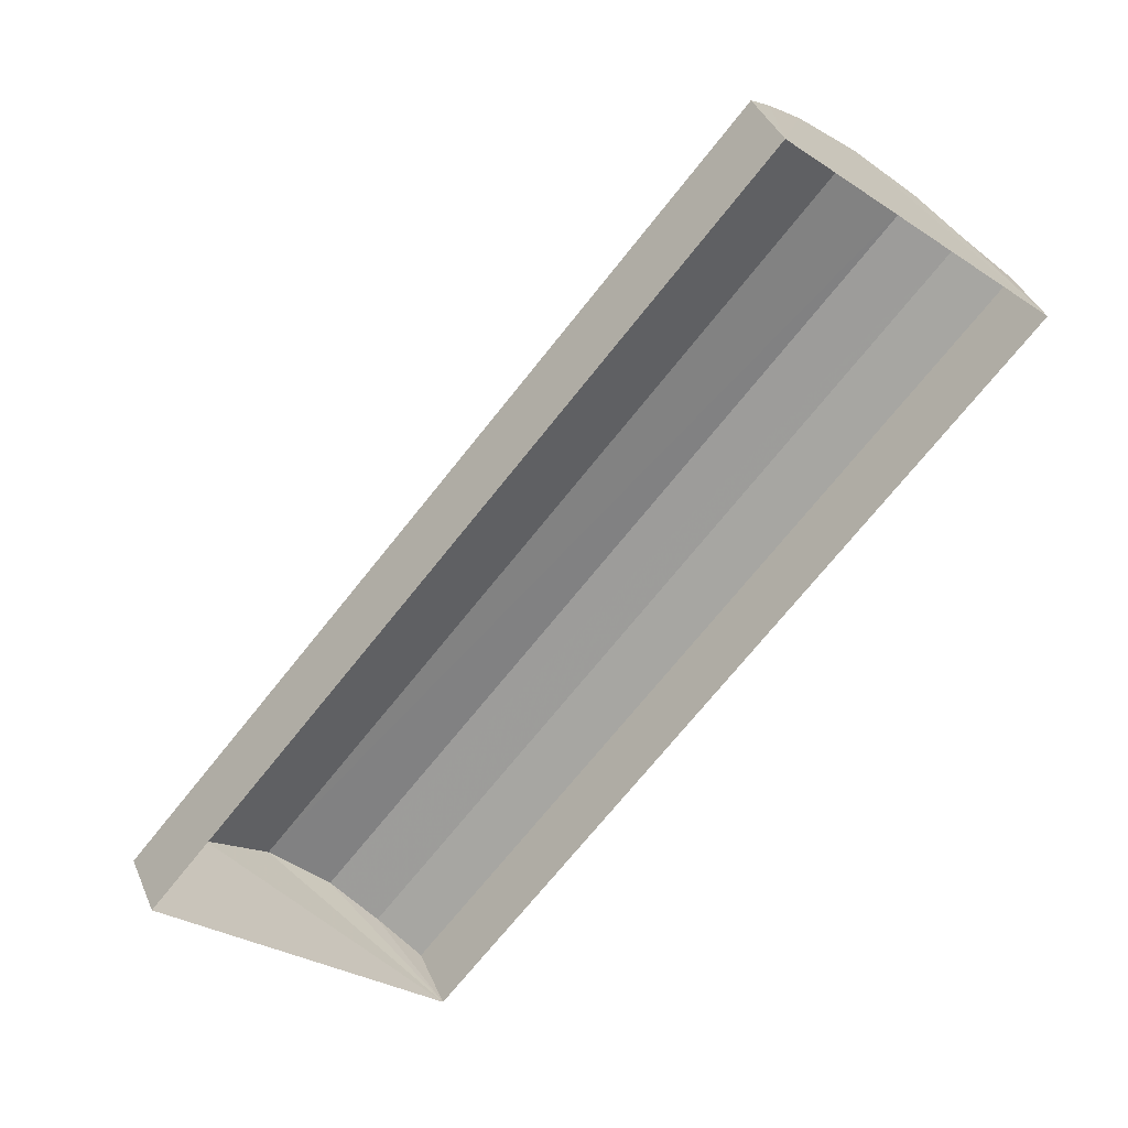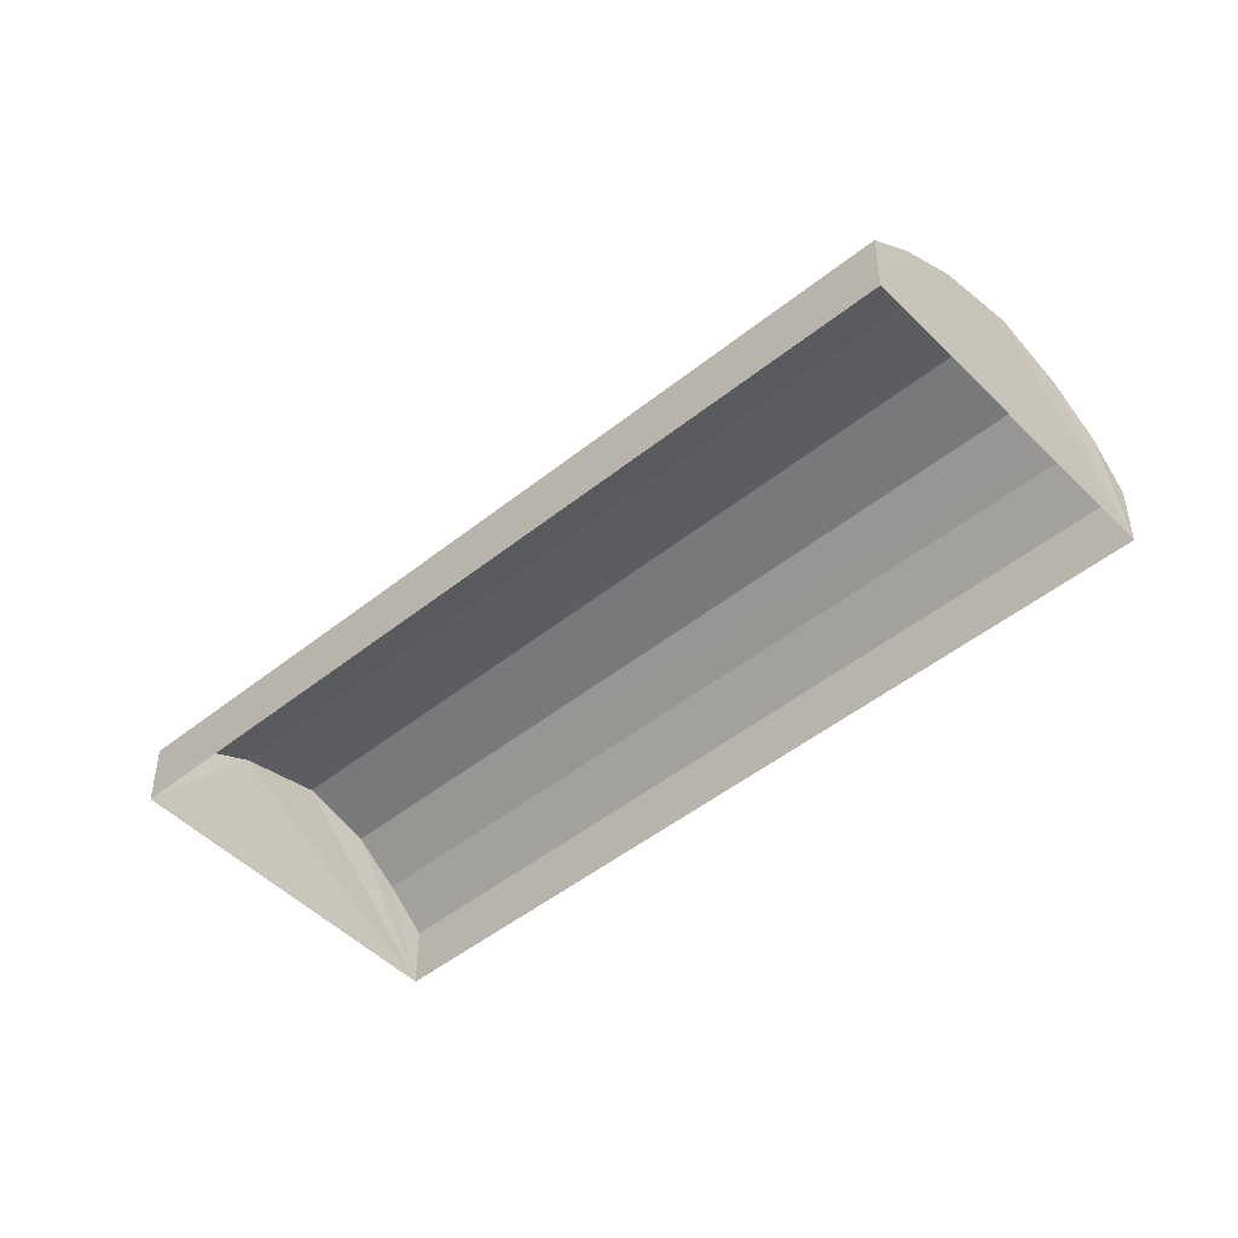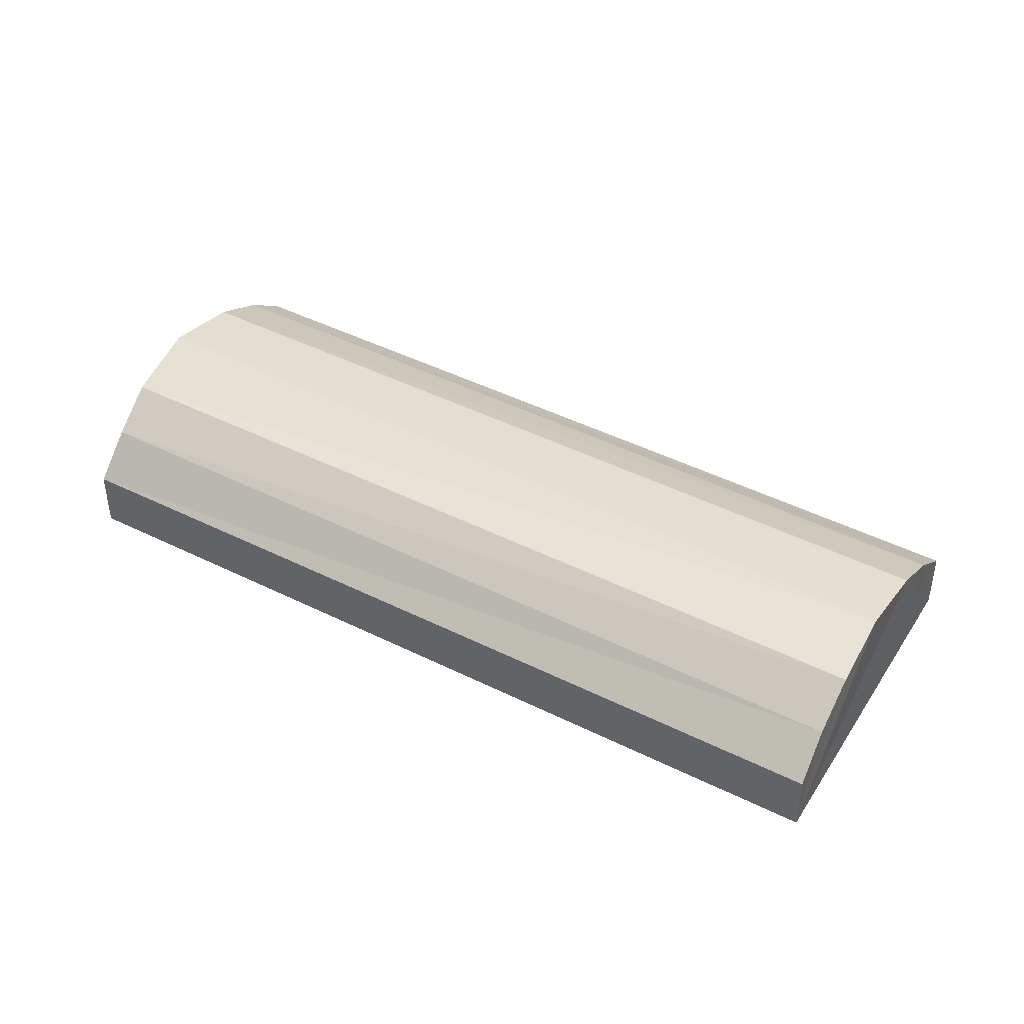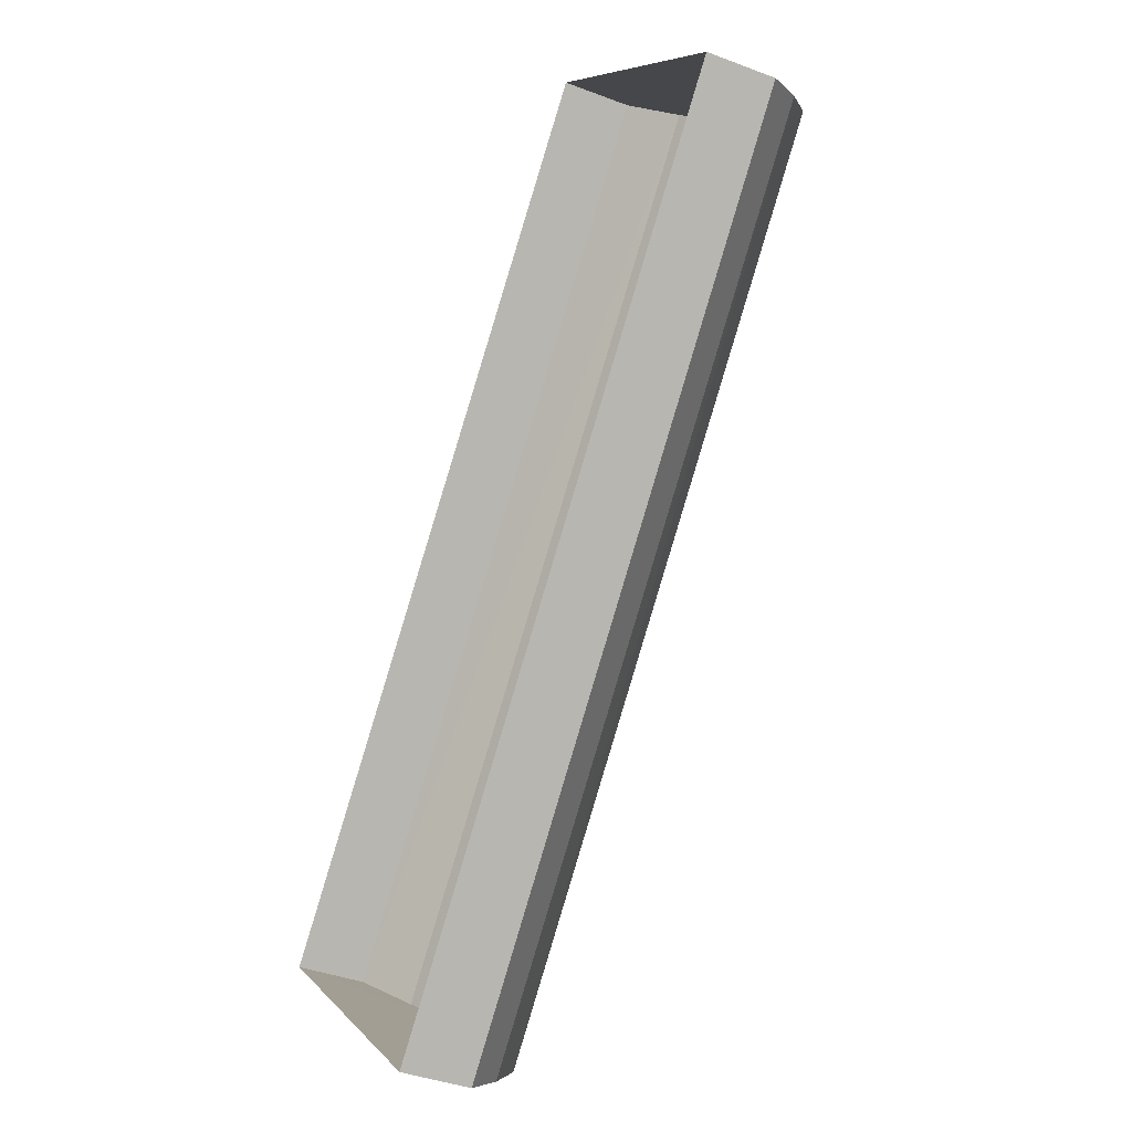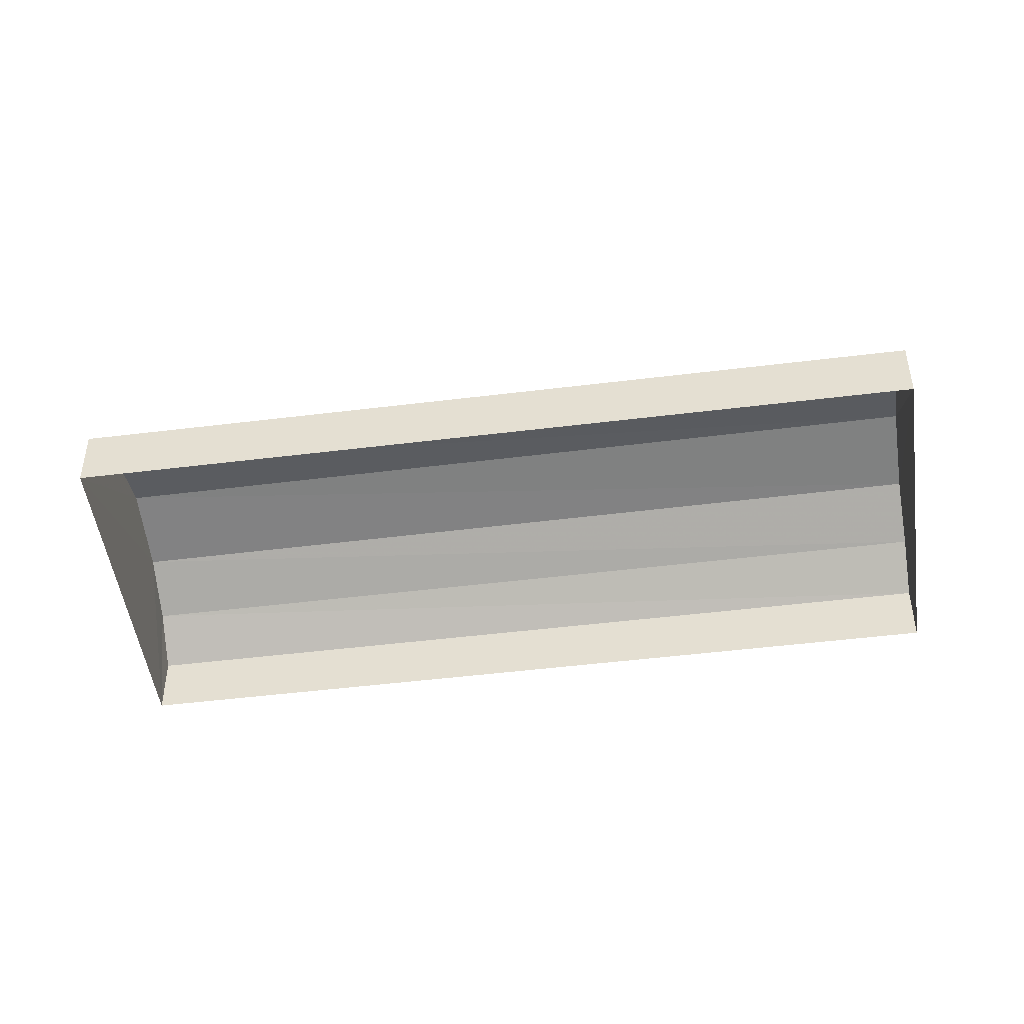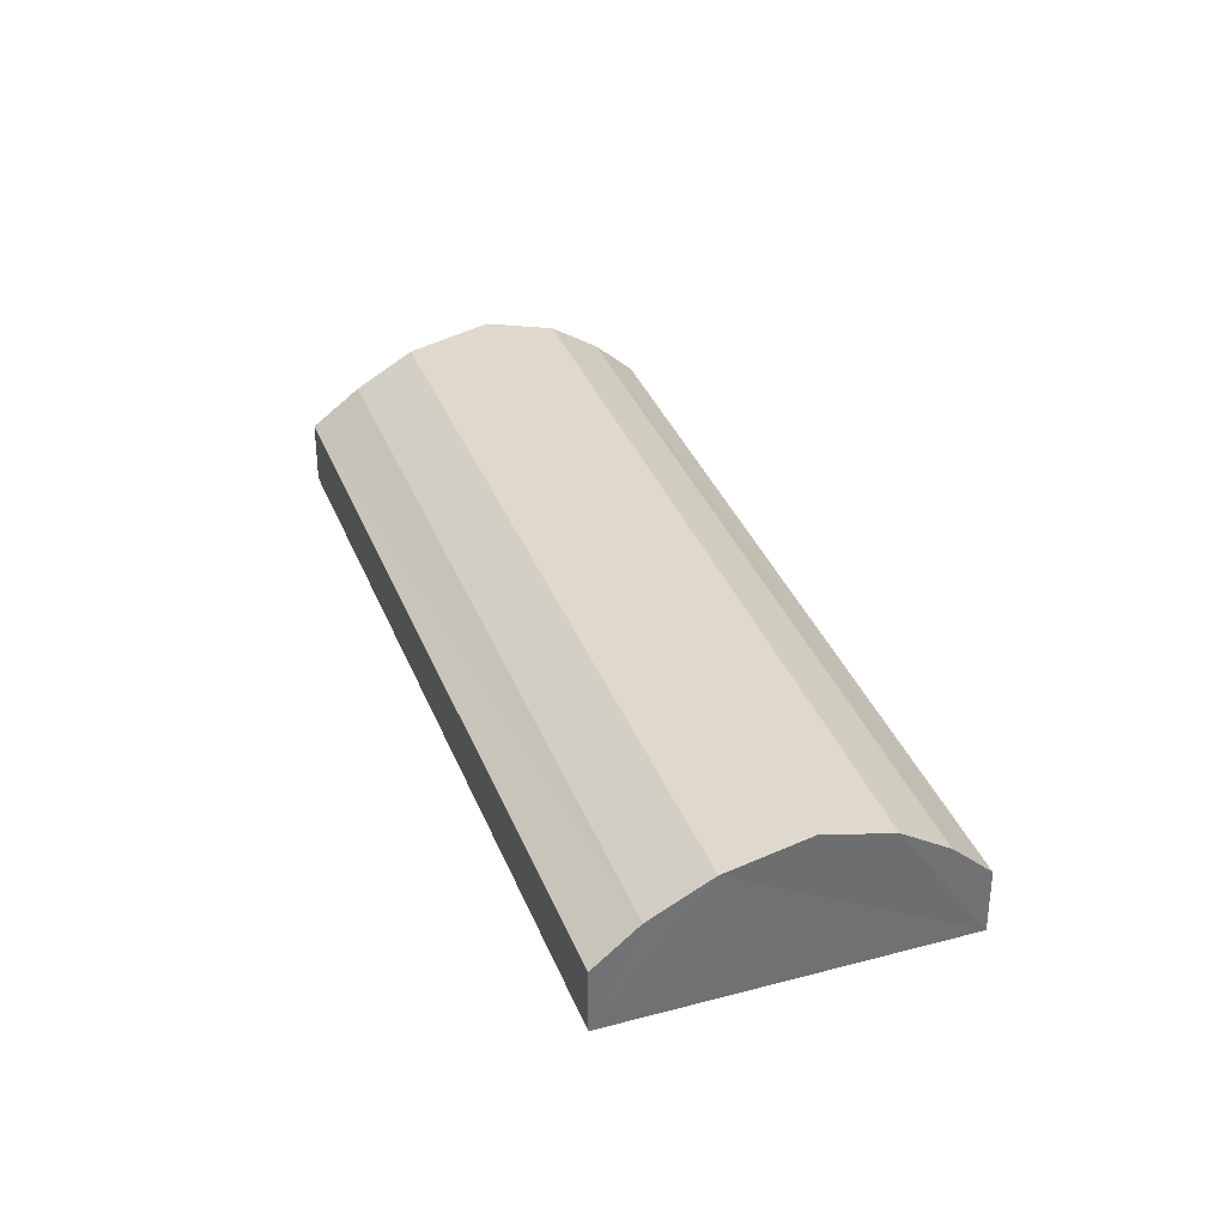
<metadata>
{"format":"obj","ext":"obj","renderer":"f3d","projection":"perspective","resolution":1024,"background":"white","views":[{"elev":39.8,"azim":158.6,"up":"+Y"},{"elev":-48.3,"azim":173.2,"up":"+Z"},{"elev":45.3,"azim":-18.6,"up":"+Z"},{"elev":-38.4,"azim":-115.9,"up":"+Y"},{"elev":-48.2,"azim":-40.6,"up":"+Z"},{"elev":35.5,"azim":-158.2,"up":"+Z"}]}
</metadata>
<code>
v -2.199e+05 -1.246e+05 13.11
v -2.199e+05 -1.246e+05 13.11
v -2.199e+05 -1.246e+05 13.11
v -2.199e+05 -1.246e+05 13.11
v -2.199e+05 -1.246e+05 14.23
v -2.199e+05 -1.246e+05 14.23
v -2.199e+05 -1.246e+05 14.38
v -2.199e+05 -1.246e+05 14.38
v -2.199e+05 -1.246e+05 13.96
v -2.199e+05 -1.246e+05 13.96
v -2.199e+05 -1.246e+05 13.65
v -2.199e+05 -1.246e+05 13.65
v -2.199e+05 -1.246e+05 13.96
v -2.199e+05 -1.246e+05 13.96
v -2.199e+05 -1.246e+05 13.65
v -2.199e+05 -1.246e+05 13.65
v -2.199e+05 -1.246e+05 14.23
v -2.199e+05 -1.246e+05 14.23
f 1 2 3
f 4 1 3
f 5 6 7
f 8 5 7
f 9 10 6
f 5 9 6
f 11 12 13
f 14 11 13
f 15 16 10
f 9 15 10
f 17 18 8
f 7 17 8
f 14 13 18
f 17 14 18
f 12 2 13
f 2 1 18
f 13 2 18
f 1 15 9
f 18 1 8
f 8 1 5
f 5 1 9
f 16 4 10
f 4 3 17
f 10 4 6
f 3 11 14
f 7 6 4
f 7 4 17
f 17 3 14
f 15 1 4
f 16 15 4
f 11 3 2
f 12 11 2

</code>
